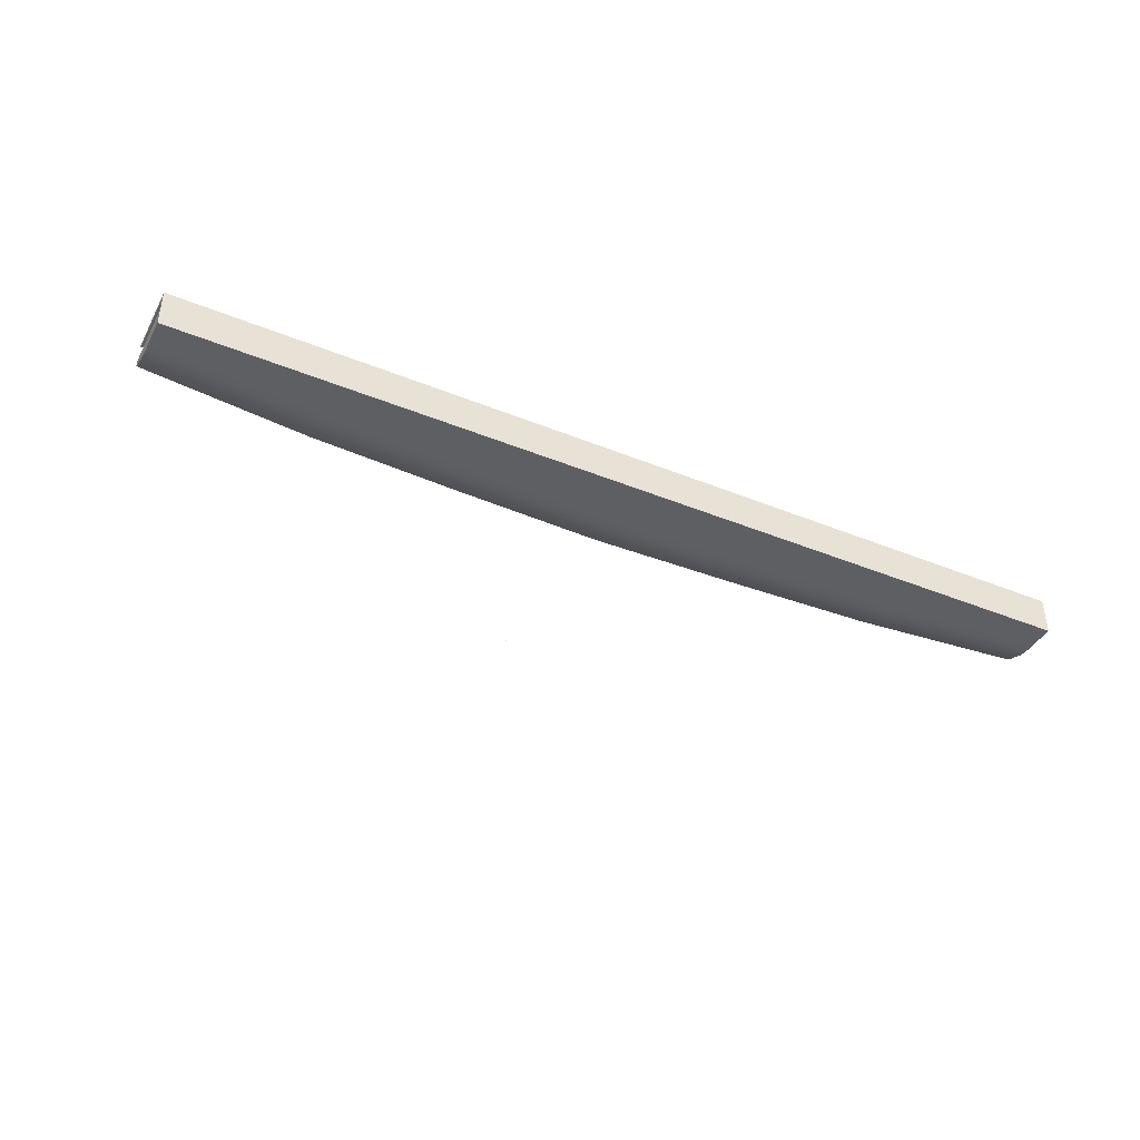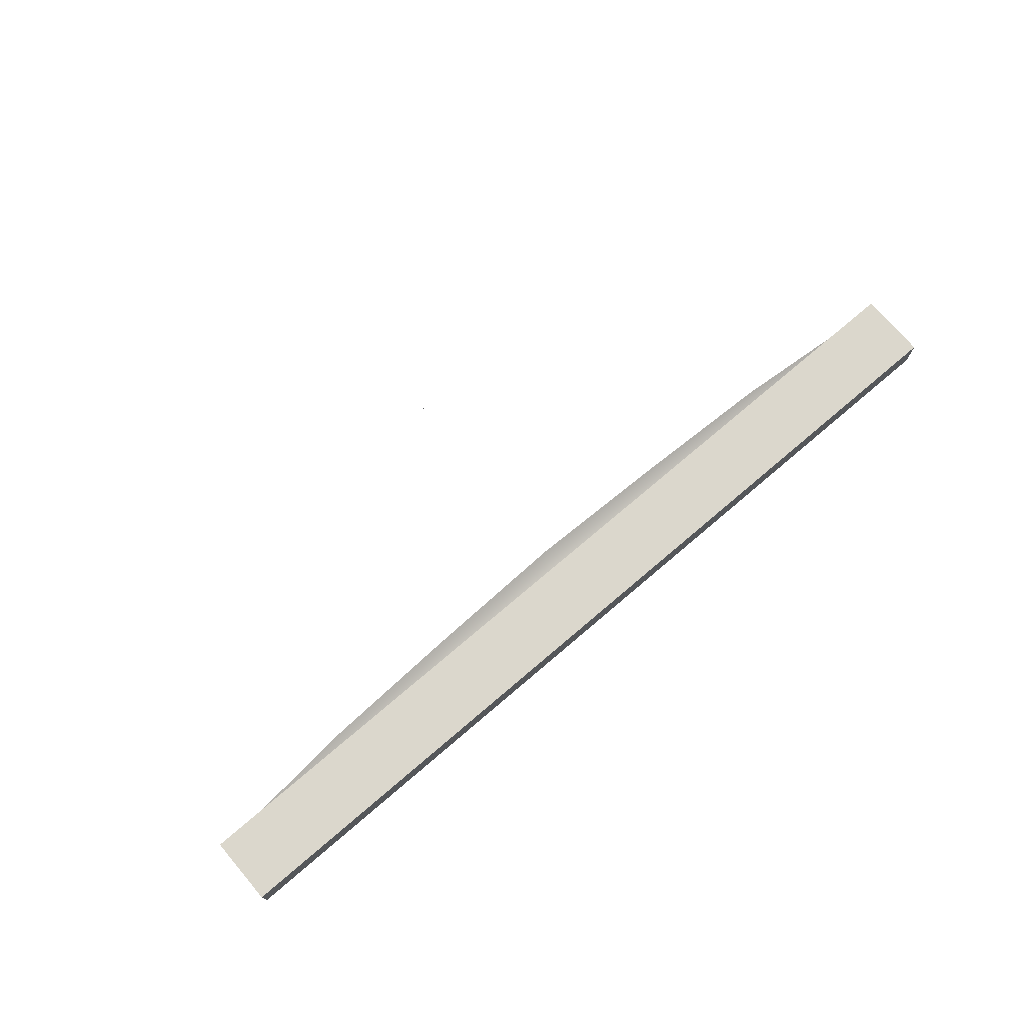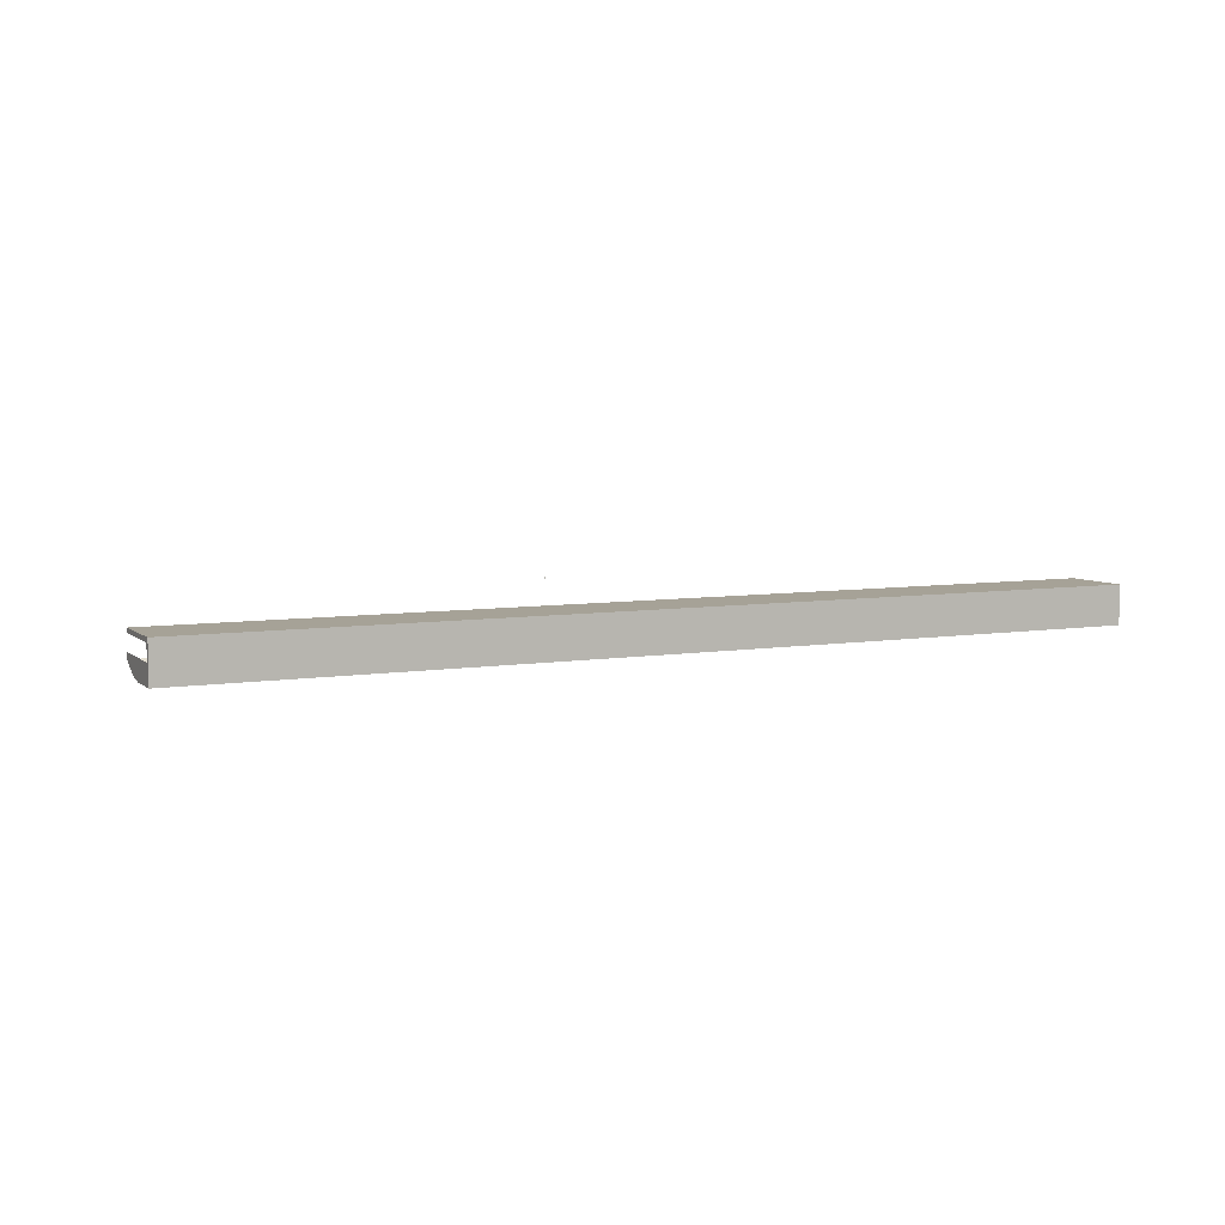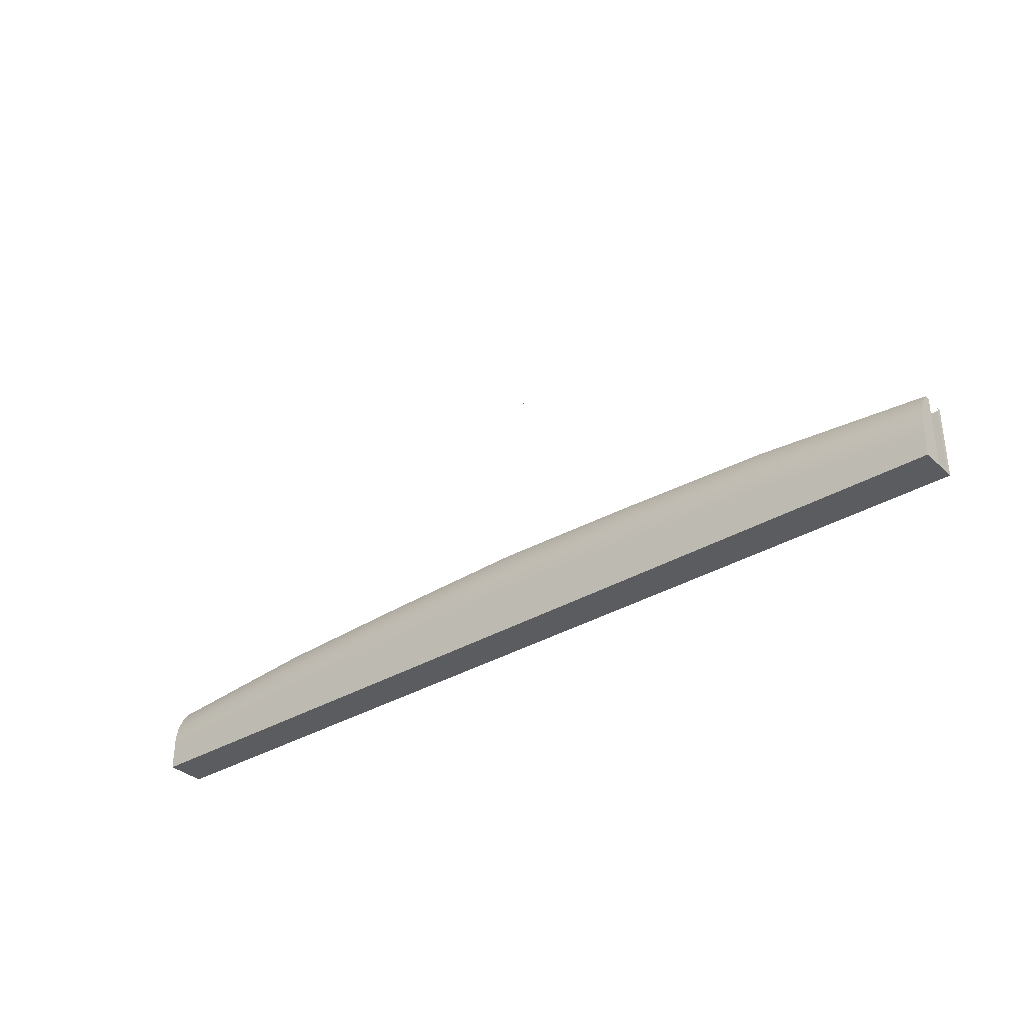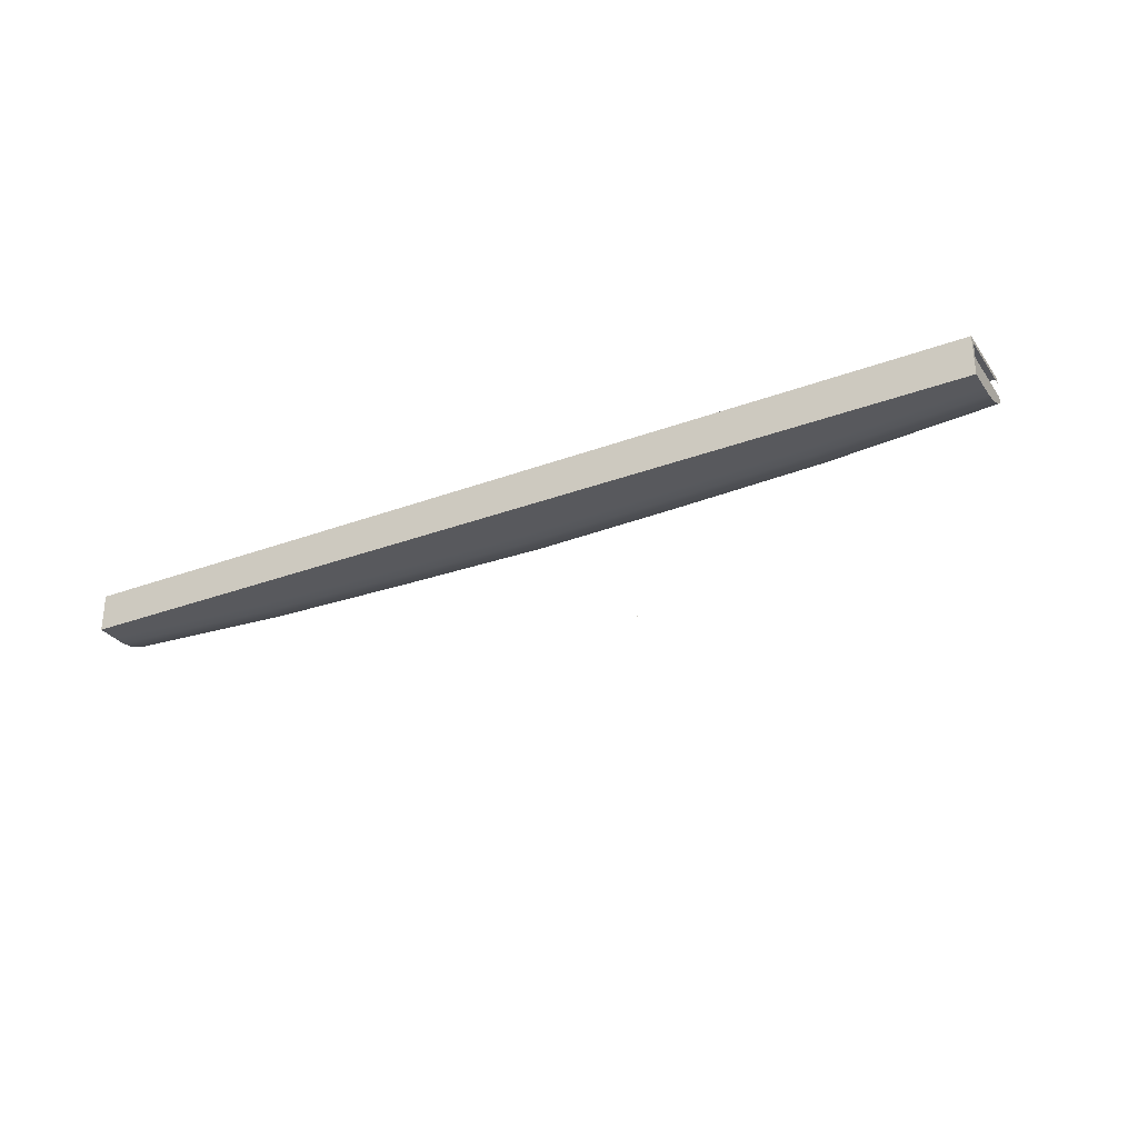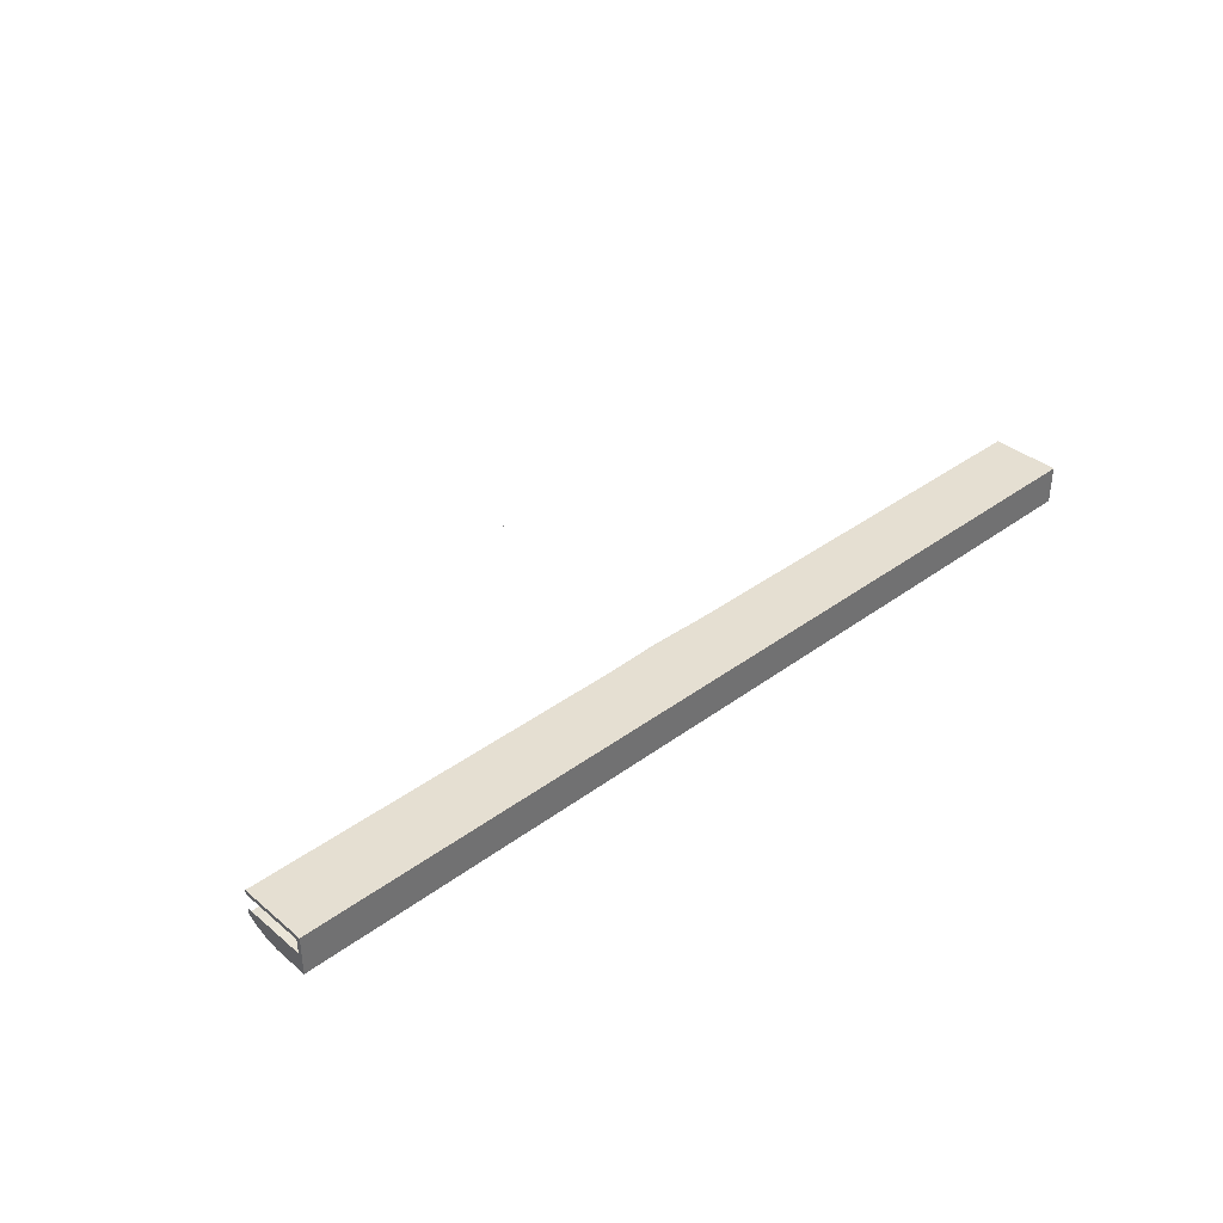
<metadata>
{"format":"obj","ext":"obj","renderer":"f3d","projection":"perspective","resolution":1024,"background":"white","views":[{"elev":-41.2,"azim":153.7,"up":"+Y"},{"elev":73.3,"azim":139.5,"up":"+Y"},{"elev":6.4,"azim":153.9,"up":"+Y"},{"elev":-34.1,"azim":39.1,"up":"+Z"},{"elev":-30.1,"azim":-151.4,"up":"+Y"},{"elev":37.4,"azim":136.6,"up":"+Y"}]}
</metadata>
<code>
o MeshTelevision_28_0_GeomSubset_1
v -0.000749 -0.04019 0.05393
v 0.000749 -0.04019 0.05393
v -0.000749 -0.03869 0.05393
v 0.000749 -0.03869 0.05393
v -0.000749 -0.04019 0.05393
v 0.000749 -0.04019 0.05393
v -0.000749 -0.03869 0.05393
v 0.000749 -0.03869 0.05393
v -0.000749 -0.04019 0.05393
v 0.000749 -0.04019 0.05393
v -0.000749 -0.03869 0.05393
v 0.000749 -0.03869 0.05393
v -0.000749 -0.04019 0.05393
v 0.000749 -0.04019 0.05393
v -0.000749 -0.03869 0.05393
v 0.000749 -0.03869 0.05393
v -0.000749 -0.04019 0.05393
v 0.000749 -0.04019 0.05393
v -0.000749 -0.03869 0.05393
v 0.000749 -0.03869 0.05393
v -0.5035 -0.03944 0.4056
v 0.5035 -0.03944 -0.2501
v -0.5035 -0.06693 0.4056
v 0.5035 -0.06693 0.4056
v 0.5035 -0.03944 0.4056
v -0.5035 -0.03944 -0.2501
v 0.5035 -0.0818 -0.2501
v -0.5035 -0.0818 -0.2501
v 0.5035 -0.06693 -0.1972
v -0.5035 -0.06693 -0.1972
v -0.5035 -0.03944 -0.1972
v 0.5035 -0.03944 -0.1972
v -0.4775 -0.06693 0.3841
v -0.4775 -0.06693 -0.1428
v 0.4775 -0.06693 -0.1428
v 0.4775 -0.06693 0.3841
v -0.4629 -0.05151 0.3697
v -0.4629 -0.05151 -0.1284
v 0.4629 -0.05151 -0.1284
v 0.4629 -0.05151 0.3697
v -0.5035 -0.0818 -0.2358
v 0.5035 -0.0818 -0.2358
v 0.5035 -0.03944 -0.2358
v -0.5035 -0.03944 -0.2358
v -0.5035 -0.07934 -0.2215
v 0.5035 -0.07934 -0.2215
v 0.5035 -0.03944 -0.2215
v -0.5035 -0.03944 -0.2215
v -0.5035 -0.07358 -0.2072
v 0.5035 -0.07358 -0.2072
v 0.5035 -0.03944 -0.2072
v -0.5035 -0.03944 -0.2072
v 0.5035 -0.03944 -0.2728
v -0.5035 -0.03944 -0.2728
v 0.5035 -0.0818 -0.2728
v -0.5035 -0.0818 -0.2728
v -0.3222 -0.06693 -0.1814
v -0.3222 -0.07358 -0.1913
v -0.3222 -0.07934 -0.2056
v -0.3222 -0.0818 -0.2199
v -0.3222 -0.0818 -0.2343
v -0.3222 -0.0818 -0.2728
v -0.3222 -0.03944 -0.2728
v -0.3222 -0.03944 -0.2501
v -0.3222 -0.03944 -0.2358
v -0.3222 -0.03944 -0.2215
v -0.3222 -0.03944 -0.2072
v -0.3222 -0.03944 -0.1972
v -0.3222 -0.03944 0.4056
v -0.3222 -0.06693 0.4056
v -0.3222 -0.06693 0.3841
v -0.3222 -0.05151 0.3697
v -0.3222 -0.05151 -0.1284
v -0.3222 -0.06693 -0.1428
v -0.1611 -0.06693 -0.1752
v -0.1611 -0.07358 -0.1851
v -0.1611 -0.07934 -0.1994
v -0.1611 -0.0818 -0.2137
v -0.1611 -0.0818 -0.228
v -0.1611 -0.0818 -0.2728
v -0.1611 -0.03944 -0.2728
v -0.1611 -0.03944 -0.2501
v -0.1611 -0.03944 -0.2358
v -0.1611 -0.03944 -0.2215
v -0.1611 -0.03944 -0.2072
v -0.1611 -0.03944 -0.1972
v -0.1611 -0.03944 0.4056
v -0.1611 -0.06693 0.4056
v -0.1611 -0.06693 0.3841
v -0.1611 -0.05151 0.3697
v -0.1611 -0.05151 -0.1284
v -0.1611 -0.06693 -0.1428
v 0 -0.06693 -0.171
v 0 -0.07358 -0.181
v 0 -0.07934 -0.1953
v 0 -0.0818 -0.2096
v 0 -0.0818 -0.2239
v 0 -0.0818 -0.2728
v 0 -0.03944 -0.2728
v 0 -0.03944 -0.2501
v 0 -0.03944 -0.2358
v 0 -0.03944 -0.2215
v 0 -0.03944 -0.2072
v 0 -0.03944 -0.1972
v 0 -0.03944 0.4056
v 0 -0.06693 0.4056
v 0 -0.06693 0.3841
v 0 -0.05151 0.3697
v 0 -0.05151 -0.1284
v 0 -0.06693 -0.1428
v 0.1611 -0.06693 -0.1752
v 0.1611 -0.07358 -0.1851
v 0.1611 -0.07934 -0.1994
v 0.1611 -0.0818 -0.2137
v 0.1611 -0.0818 -0.228
v 0.1611 -0.0818 -0.2728
v 0.1611 -0.03944 -0.2728
v 0.1611 -0.03944 -0.2501
v 0.1611 -0.03944 -0.2358
v 0.1611 -0.03944 -0.2215
v 0.1611 -0.03944 -0.2072
v 0.1611 -0.03944 -0.1972
v 0.1611 -0.03944 0.4056
v 0.1611 -0.06693 0.4056
v 0.1611 -0.06693 0.3841
v 0.1611 -0.05151 0.3697
v 0.1611 -0.05151 -0.1284
v 0.1611 -0.06693 -0.1428
v 0.3222 -0.06693 -0.1814
v 0.3222 -0.07358 -0.1913
v 0.3222 -0.07934 -0.2056
v 0.3222 -0.0818 -0.2199
v 0.3222 -0.0818 -0.2343
v 0.3222 -0.0818 -0.2728
v 0.3222 -0.03944 -0.2728
v 0.3222 -0.03944 -0.2501
v 0.3222 -0.03944 -0.2358
v 0.3222 -0.03944 -0.2215
v 0.3222 -0.03944 -0.2072
v 0.3222 -0.03944 -0.1972
v 0.3222 -0.03944 0.4056
v 0.3222 -0.06693 0.4056
v 0.3222 -0.06693 0.3841
v 0.3222 -0.05151 0.3697
v 0.3222 -0.05151 -0.1284
v 0.3222 -0.06693 -0.1428
v -0.5035 -0.06065 -0.1972
v -0.5035 -0.04412 -0.1972
v -0.5035 -0.04412 -0.2072
v -0.5035 -0.06065 -0.2072
v -0.5035 -0.06065 0.4009
v -0.5035 -0.04412 0.4009
v -0.5035 -0.04412 -0.2358
v -0.5035 -0.06065 -0.2358
v -0.5035 -0.04412 -0.2501
v -0.5035 -0.06065 -0.2501
v -0.5035 -0.04412 -0.2215
v -0.5035 -0.06065 -0.2215
v -0.5035 -0.04412 -0.2681
v -0.5035 -0.06065 -0.2681
v 0.5035 -0.04412 -0.2072
v 0.5035 -0.04412 -0.1972
v 0.5035 -0.06063 -0.1972
v 0.5035 -0.06063 -0.2072
v 0.5035 -0.04412 0.4009
v 0.5035 -0.06063 0.4009
v 0.5035 -0.04412 -0.2501
v 0.5035 -0.04412 -0.2358
v 0.5035 -0.06063 -0.2358
v 0.5035 -0.06063 -0.2501
v 0.5035 -0.04412 -0.2215
v 0.5035 -0.06063 -0.2215
v 0.5035 -0.06063 -0.2681
v 0.5035 -0.04412 -0.2681
v -0.5148 -0.05596 -0.1972
v -0.5148 -0.04881 -0.1972
v -0.5148 -0.04881 -0.2072
v -0.5148 -0.05596 -0.2072
v -0.5148 -0.05596 0.3962
v -0.5148 -0.04881 0.3962
v -0.5148 -0.04881 -0.2358
v -0.5148 -0.05596 -0.2358
v -0.5148 -0.04881 -0.2501
v -0.5148 -0.05596 -0.2501
v -0.5148 -0.04881 -0.2215
v -0.5148 -0.05596 -0.2215
v -0.5148 -0.04881 -0.2634
v -0.5148 -0.05596 -0.2634
v 0.5148 -0.04881 -0.2072
v 0.5148 -0.04881 -0.1972
v 0.5148 -0.05595 -0.1972
v 0.5148 -0.05595 -0.2072
v 0.5148 -0.04881 0.3962
v 0.5148 -0.05595 0.3962
v 0.5148 -0.04881 -0.2501
v 0.5148 -0.04881 -0.2358
v 0.5148 -0.05595 -0.2358
v 0.5148 -0.05595 -0.2501
v 0.5148 -0.04881 -0.2215
v 0.5148 -0.05595 -0.2215
v 0.5148 -0.05595 -0.2634
v 0.5148 -0.04881 -0.2634
f 5 6 8 7
f 135 53 55 134
f 129 130 50 29
f 140 32 51 139
f 132 133 27 42
f 137 43 22 136
f 131 132 42 46
f 138 47 43 137
f 130 131 46 50
f 139 51 47 138
f 136 22 53 135
f 27 133 134 55
f 30 49 58 57
f 49 45 59 58
f 45 41 60 59
f 41 28 61 60
f 62 61 28 56
f 54 63 62 56
f 26 64 63 54
f 44 65 64 26
f 48 66 65 44
f 52 67 66 48
f 31 68 67 52
f 57 58 76 75
f 58 59 77 76
f 59 60 78 77
f 60 61 79 78
f 80 79 61 62
f 63 81 80 62
f 64 82 81 63
f 65 83 82 64
f 66 84 83 65
f 67 85 84 66
f 68 86 85 67
f 75 76 94 93
f 76 77 95 94
f 77 78 96 95
f 78 79 97 96
f 98 97 79 80
f 81 99 98 80
f 82 100 99 81
f 83 101 100 82
f 84 102 101 83
f 85 103 102 84
f 86 104 103 85
f 93 94 112 111
f 94 95 113 112
f 95 96 114 113
f 96 97 115 114
f 116 115 97 98
f 99 117 116 98
f 100 118 117 99
f 101 119 118 100
f 102 120 119 101
f 103 121 120 102
f 104 122 121 103
f 111 112 130 129
f 112 113 131 130
f 113 114 132 131
f 114 115 133 132
f 134 133 115 116
f 117 135 134 116
f 118 136 135 117
f 119 137 136 118
f 120 138 137 119
f 121 139 138 120
f 122 140 139 121
f 31 52 149 148
f 49 30 147 150
f 44 26 155 153
f 28 41 154 156
f 48 44 153 157
f 41 45 158 154
f 52 48 157 149
f 45 49 150 158
f 26 54 159 155
f 54 56 160 159
f 56 28 156 160
f 51 32 162 161
f 29 50 164 163
f 22 43 168 167
f 42 27 170 169
f 43 47 171 168
f 46 42 169 172
f 47 51 161 171
f 50 46 172 164
f 27 55 173 170
f 55 53 174 173
f 53 22 167 174

</code>
